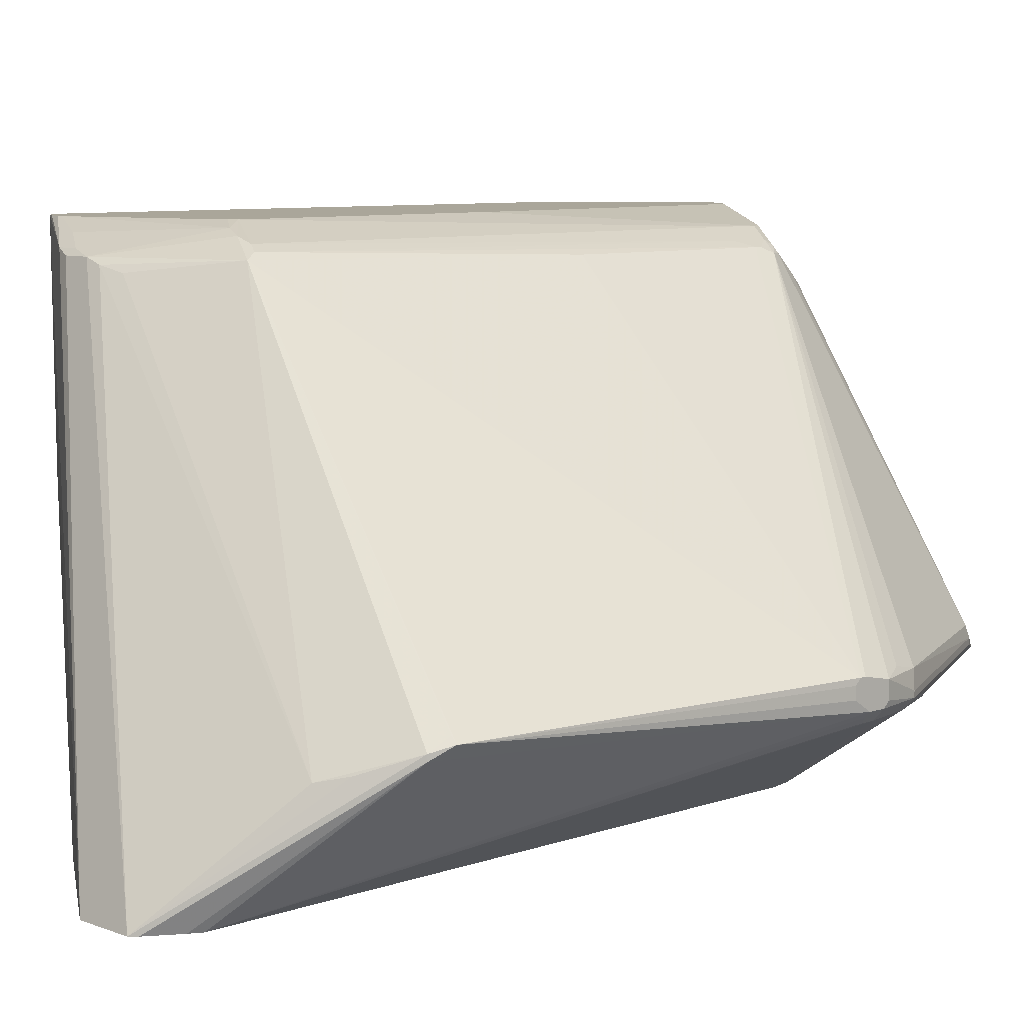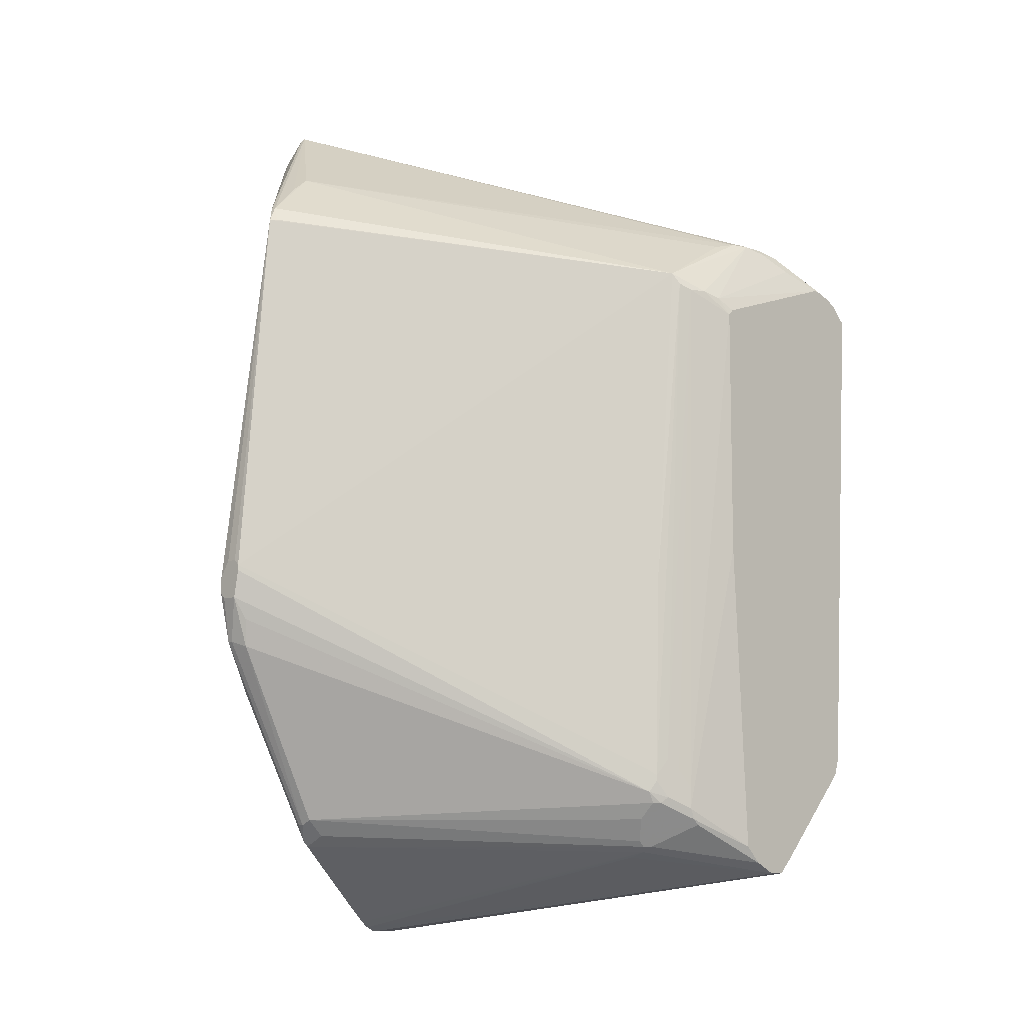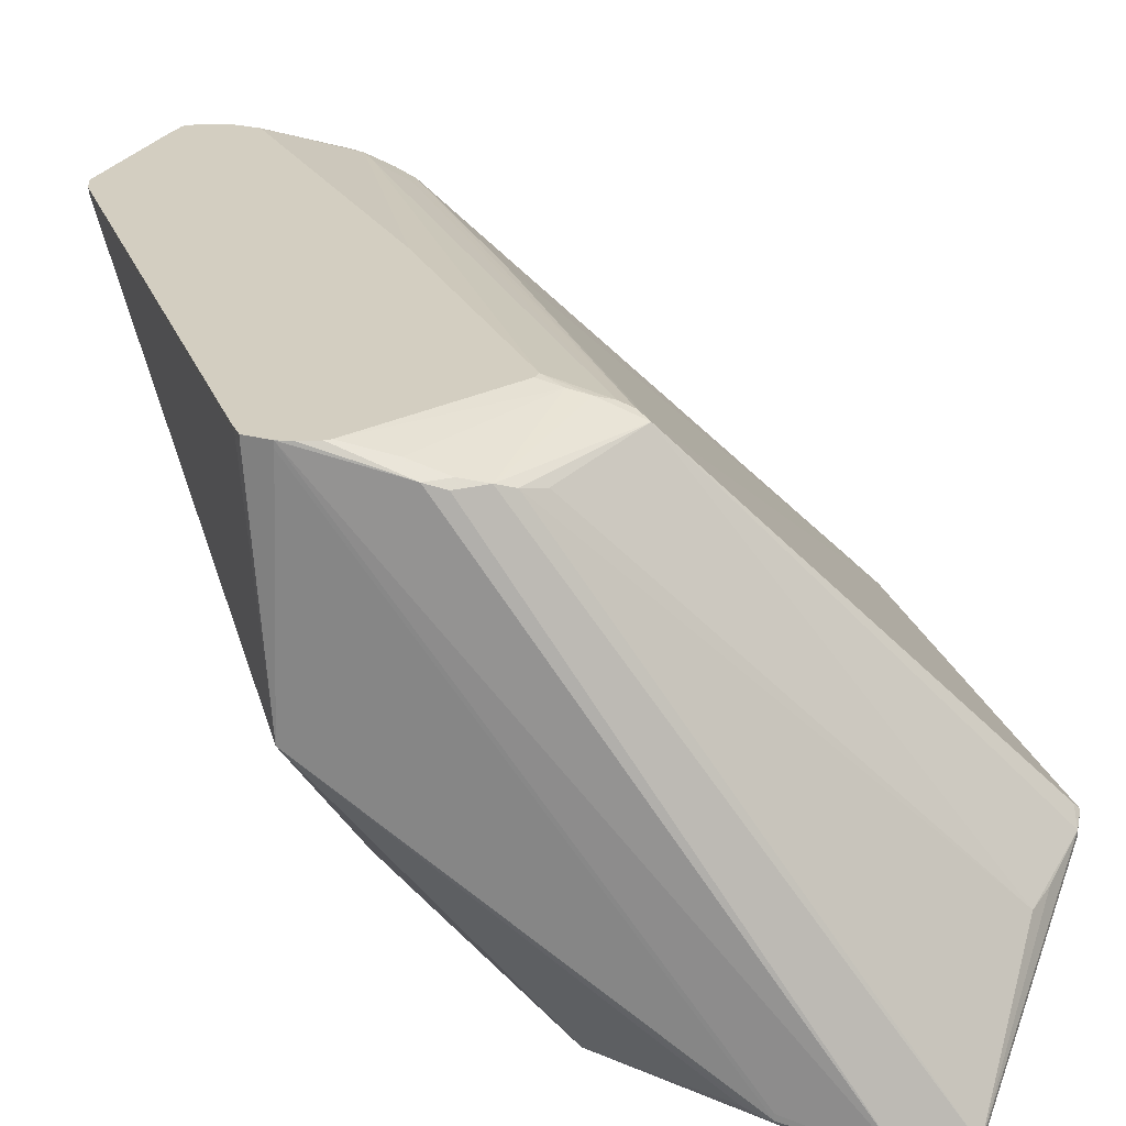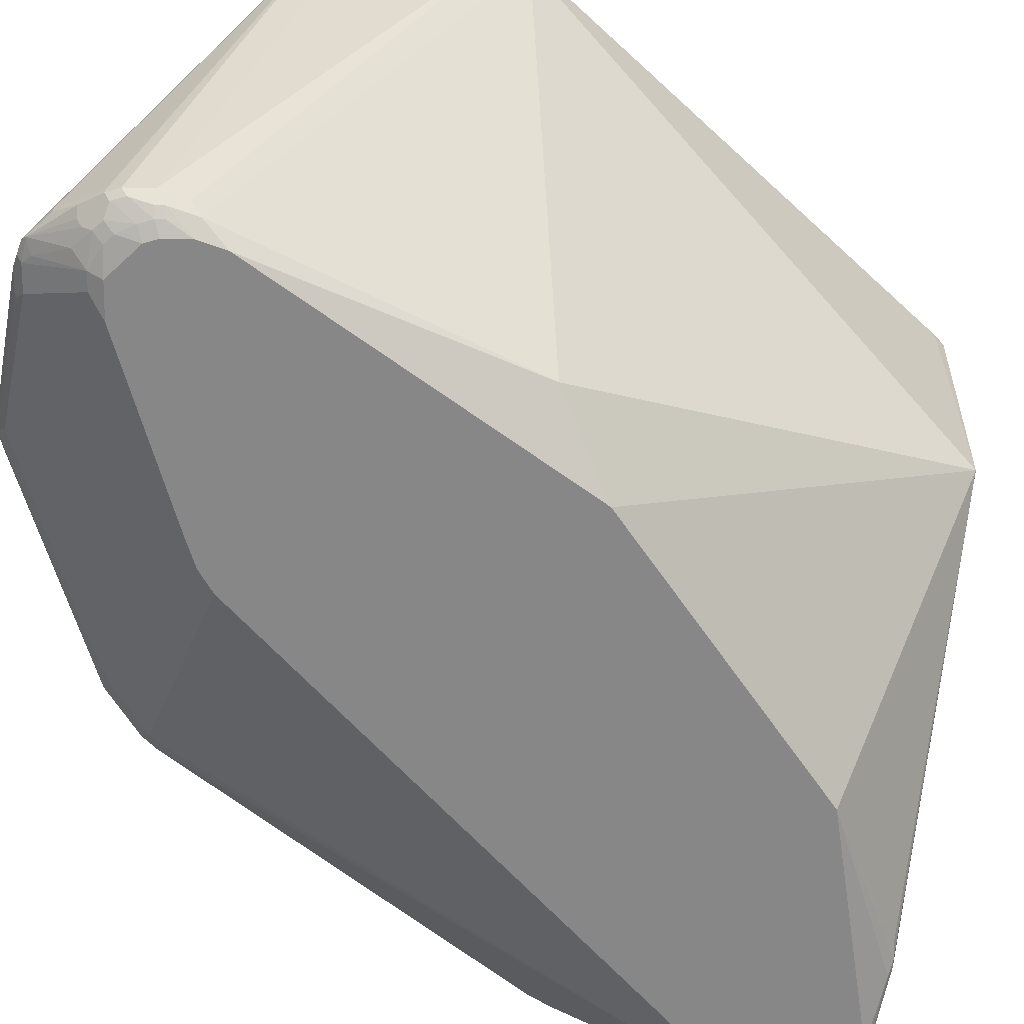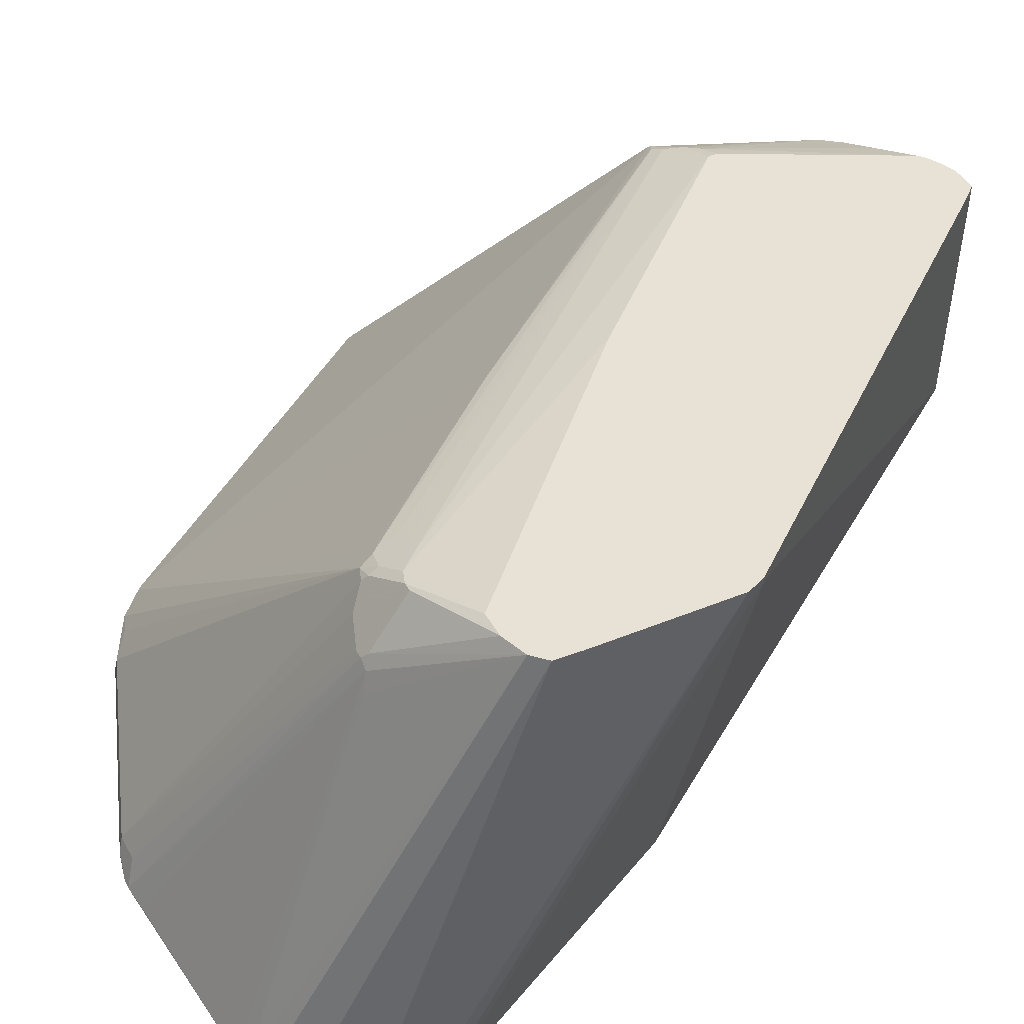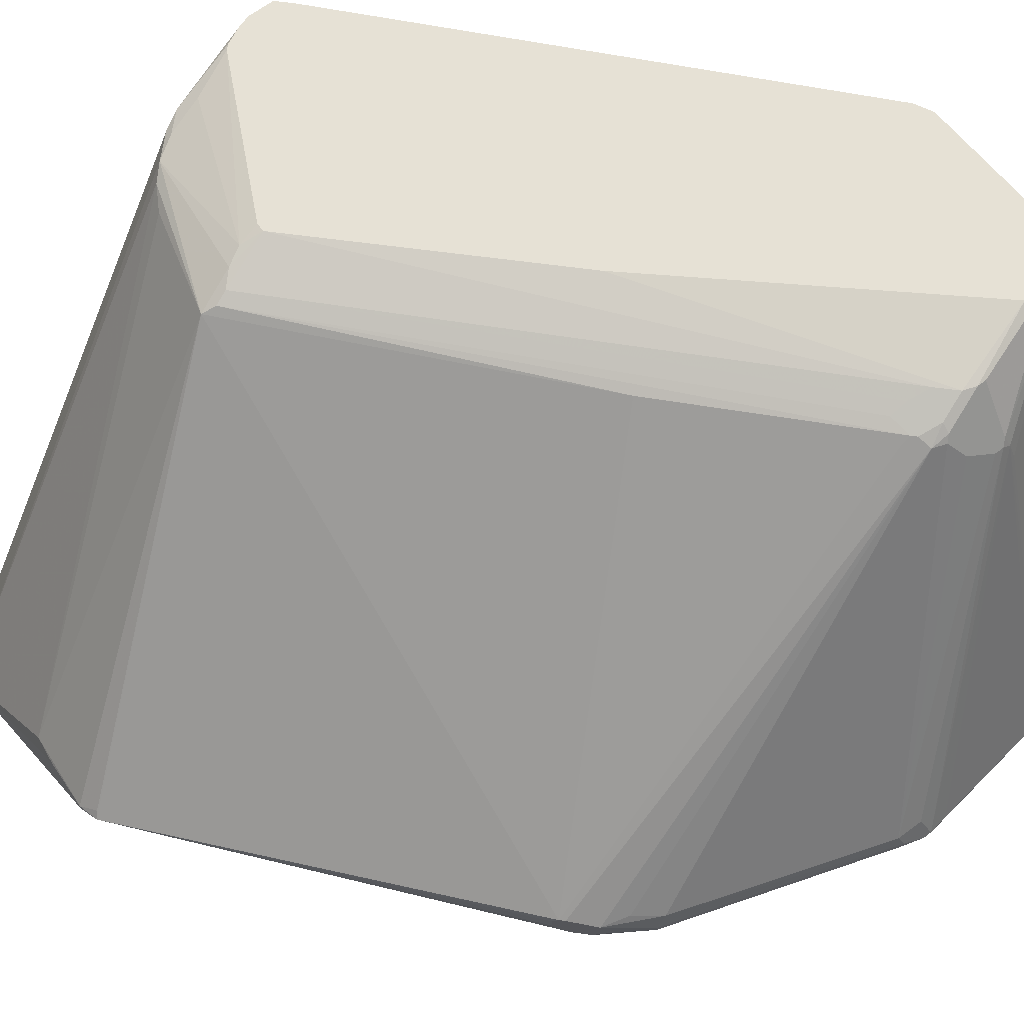
<metadata>
{"format":"obj","ext":"obj","renderer":"f3d","projection":"perspective","resolution":1024,"background":"white","views":[{"elev":7.8,"azim":-133.1,"up":"+Z"},{"elev":-9.0,"azim":-45.3,"up":"+Y"},{"elev":25.0,"azim":158.6,"up":"+Z"},{"elev":-62.3,"azim":43.4,"up":"+Z"},{"elev":40.1,"azim":19.5,"up":"+Z"},{"elev":64.7,"azim":-82.3,"up":"+Z"}]}
</metadata>
<code>
v 108 124 84
v 71 73 85
v 52 9 1
v 41 5 10
v 48 2 7
v 54 4 3
v 30 160 0
v 64 3 4
v 62 2 4
v 33 49 0
v 7 137 25
v 6 137 24
v 2 64 17
v 34 45 0
v 84 60 7
v 103 35 84
v 61 124 81
v 7 46 18
v 54 31 78
v 58 4 2
v 64 10 0
v 62 3 3
v 60 6 1
v 56 67 79
v 8 46 17
v 69 12 2
v 63 7 1
v 1 67 18
v 0 67 19
v 4 55 17
v 65 8 1
v 8 140 23
v 60 126 80
v 59 17 74
v 0 70 21
v 0 63 20
v 0 64 19
v 66 7 2
v 66 9 1
v 36 41 0
v 2 55 20
v 105 127 84
v 60 155 5
v 29 158 0
v 56 25 79
v 106 126 47
v 108 121 85
v 103 34 85
v 55 9 0
v 2 59 24
v 62 2 5
v 54 0 9
v 72 120 85
v 99 129 85
v 58 1 5
v 54 0 8
v 79 75 0
v 67 6 4
v 44 166 0
v 62 9 0
v 67 13 0
v 54 7 1
v 58 6 1
v 51 13 0
v 57 158 4
v 56 158 3
v 0 70 23
v 69 122 84
v 87 135 81
v 91 135 81
v 15 146 20
v 33 165 0
v 108 122 84
v 48 0 9
v 58 157 4
v 43 5 8
v 102 31 85
v 69 10 4
v 71 119 85
v 103 128 85
v 84 12 85
v 2 66 17
v 57 158 5
v 34 166 0
v 47 163 0
v 80 136 79
v 76 135 78
v 66 123 83
v 108 124 85
v 88 136 80
v 69 17 0
v 46 2 8
v 59 16 72
v 87 15 85
v 74 17 85
v 46 1 10
v 81 12 85
v 59 15 69
v 8 140 22
v 23 18 17
v 55 29 79
v 0 69 24
v 61 28 82
v 70 130 0
v 67 8 2
v 57 2 4
v 57 3 3
v 92 132 83
v 83 136 80
v 19 149 19
v 105 127 85
v 19 22 23
v 22 17 19
v 21 18 19
v 0 68 24
v 59 31 81
v 63 123 82
v 61 24 82
v 64 4 3
v 60 4 2
v 49 0 8
v 77 14 85
v 46 1 9
v 0 63 23
v 2 55 19
v 100 129 85
v 25 15 18
v 44 2 10
v 54 27 78
v 3 54 23
v 55 22 75
v 55 25 78
v 22 19 23
v 19 21 21
v 57 33 80
v 55 30 79
v 57 18 73
v 63 21 82
v 3 53 19
v 19 21 20
v 57 26 80
v 62 22 82
v 58 17 73
f 97 94 122
f 1 73 46
f 24 19 136
f 95 94 2
f 11 32 12
f 114 140 18
f 49 60 63
f 53 94 54
f 62 6 5
f 15 26 91
f 3 64 62
f 121 92 5
f 88 109 33
f 62 64 49
f 30 10 14
f 105 78 58
f 140 134 139
f 102 33 12
f 14 60 40
f 48 78 16
f 52 74 56
f 54 108 68
f 5 6 121
f 46 57 104
f 72 60 7
f 22 106 120
f 81 94 97
f 93 143 113
f 13 10 30
f 46 42 1
f 16 26 15
f 20 107 6
f 76 64 3
f 102 19 24
f 86 109 84
f 66 85 59
f 33 24 17
f 2 118 95
f 52 81 74
f 1 42 89
f 126 94 80
f 9 51 55
f 111 94 89
f 123 96 128
f 45 142 141
f 3 92 76
f 99 29 12
f 128 4 123
f 109 69 90
f 36 115 37
f 5 92 62
f 76 100 25
f 61 60 91
f 121 74 123
f 84 60 72
f 20 6 62
f 56 74 121
f 72 7 99
f 67 115 102
f 128 113 4
f 9 22 8
f 55 106 9
f 62 92 3
f 44 60 10
f 33 11 12
f 30 125 13
f 33 32 11
f 61 39 21
f 44 29 99
f 35 67 12
f 135 101 116
f 138 137 34
f 44 10 13
f 99 7 44
f 135 117 17
f 26 78 105
f 10 60 14
f 44 28 29
f 15 91 57
f 43 75 46
f 16 15 46
f 70 80 111
f 16 73 48
f 46 73 16
f 123 92 121
f 29 115 35
f 8 81 9
f 24 136 17
f 114 18 100
f 102 101 19
f 20 63 120
f 21 39 31
f 9 106 22
f 120 63 23
f 102 24 33
f 100 18 25
f 16 78 26
f 23 60 27
f 29 28 37
f 25 30 14
f 27 60 31
f 110 32 33
f 124 41 130
f 122 138 34
f 37 115 29
f 12 29 35
f 2 103 118
f 12 67 102
f 125 36 37
f 13 125 37
f 105 38 39
f 14 40 25
f 125 134 41
f 46 65 42
f 104 43 46
f 7 60 44
f 132 45 129
f 77 94 58
f 75 65 46
f 73 89 47
f 122 34 97
f 48 73 47
f 64 60 49
f 46 15 57
f 124 50 129
f 89 94 47
f 56 51 52
f 79 94 53
f 54 94 126
f 121 55 56
f 91 60 57
f 58 94 8
f 85 60 59
f 21 60 61
f 62 63 20
f 49 63 62
f 40 60 64
f 59 65 66
f 35 115 67
f 125 41 36
f 87 110 33
f 88 117 79
f 108 69 68
f 90 69 70
f 32 71 84
f 72 32 84
f 1 89 73
f 74 81 97
f 104 75 43
f 66 75 104
f 76 40 64
f 25 40 76
f 92 4 76
f 48 77 78
f 141 142 118
f 79 103 2
f 126 80 70
f 68 53 54
f 8 38 58
f 39 38 31
f 78 77 58
f 8 94 81
f 13 82 44
f 82 28 44
f 111 83 59
f 59 83 65
f 59 60 84
f 104 85 66
f 33 117 88
f 17 117 33
f 33 86 87
f 79 68 88
f 33 109 86
f 68 109 88
f 86 110 87
f 84 110 86
f 63 60 23
f 8 22 119
f 66 65 75
f 89 42 111
f 59 70 111
f 109 90 84
f 61 26 105
f 91 26 61
f 123 4 92
f 113 127 93
f 80 94 111
f 17 136 135
f 79 53 68
f 55 51 56
f 117 103 79
f 118 142 95
f 98 96 97
f 93 98 97
f 13 28 82
f 37 28 13
f 48 94 77
f 47 94 48
f 59 90 70
f 84 90 59
f 99 32 72
f 12 32 99
f 2 94 79
f 122 94 95
f 76 4 100
f 100 4 114
f 115 101 102
f 117 116 103
f 104 60 85
f 57 60 104
f 105 39 61
f 58 38 105
f 119 22 31
f 120 106 20
f 23 27 120
f 31 60 21
f 81 51 9
f 52 51 81
f 20 106 107
f 6 107 121
f 34 143 93
f 97 34 93
f 93 96 98
f 128 96 93
f 30 18 125
f 25 18 30
f 141 101 129
f 116 101 103
f 124 115 36
f 129 115 124
f 54 69 108
f 68 69 109
f 110 71 32
f 84 71 110
f 42 83 111
f 65 83 42
f 133 112 113
f 4 113 114
f 129 101 115
f 103 101 118
f 135 116 117
f 118 101 141
f 119 38 8
f 31 38 119
f 27 22 120
f 31 22 27
f 121 106 55
f 107 106 121
f 133 137 112
f 95 142 122
f 74 96 123
f 97 96 74
f 36 41 124
f 18 139 125
f 126 69 54
f 70 69 126
f 128 127 113
f 93 127 128
f 130 50 124
f 129 50 130
f 41 134 130
f 132 112 131
f 143 133 113
f 114 112 134
f 136 101 135
f 19 101 136
f 131 137 132
f 142 137 138
f 113 112 114
f 18 140 139
f 139 134 125
f 114 134 140
f 134 112 130
f 130 112 129
f 129 112 132
f 112 137 131
f 122 142 138
f 129 45 141
f 45 137 142
f 132 137 45
f 143 137 133
f 34 137 143

</code>
